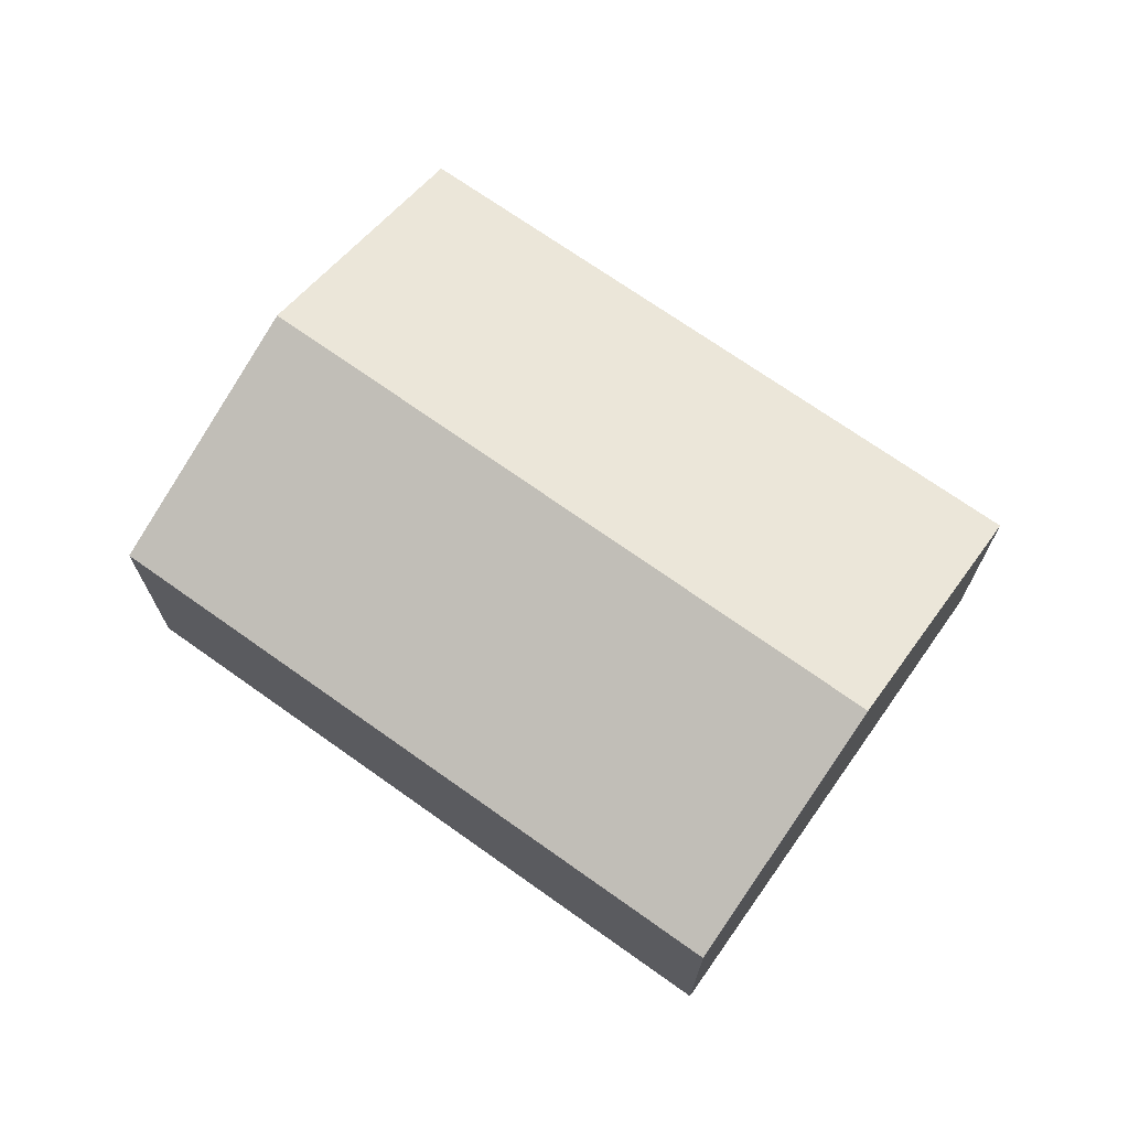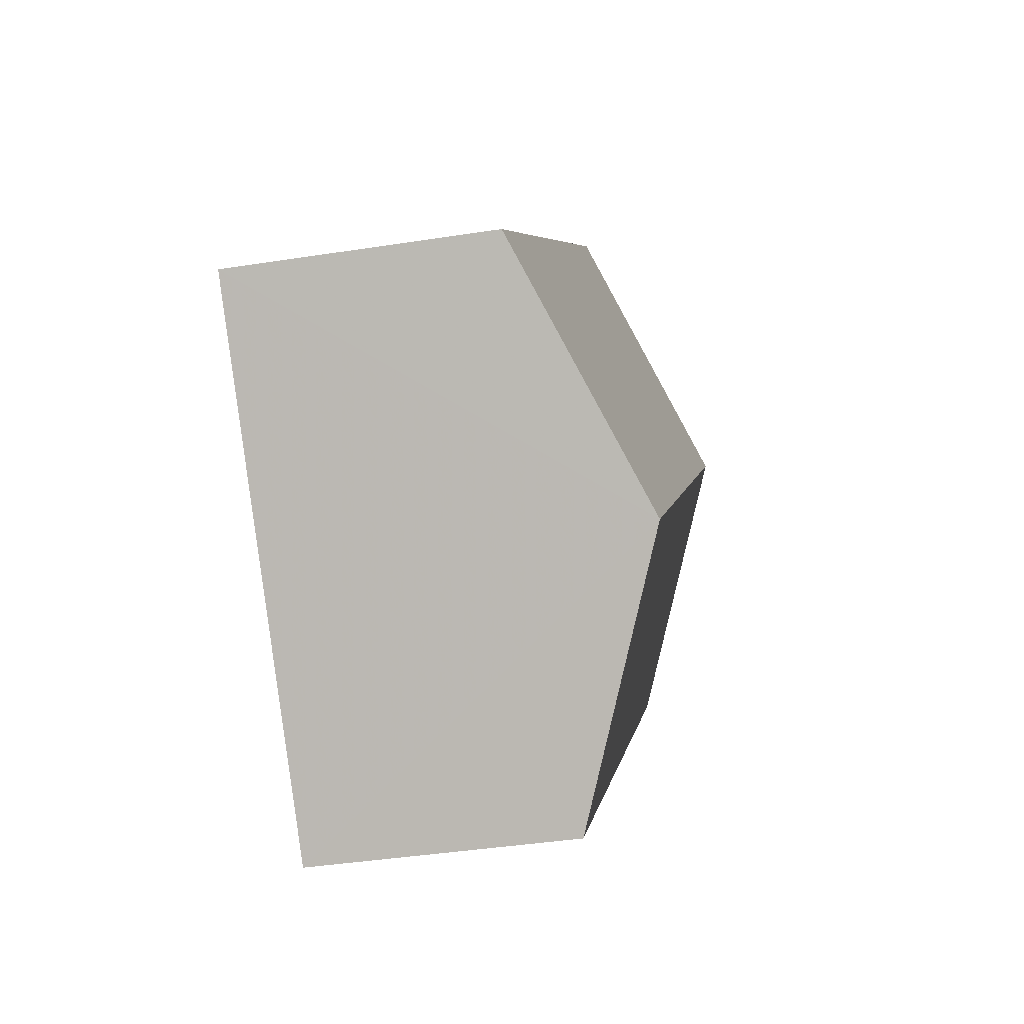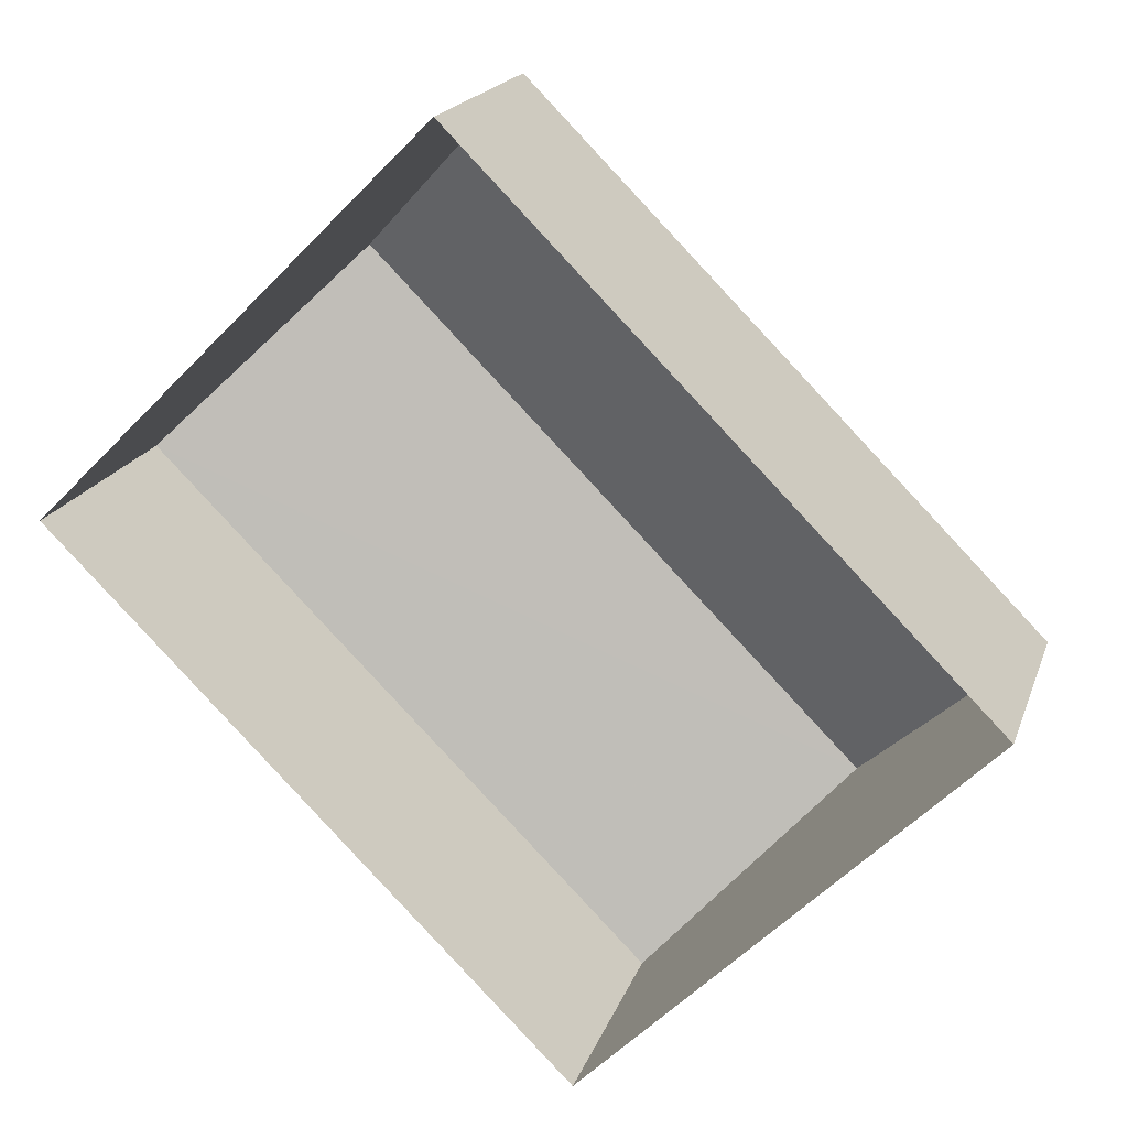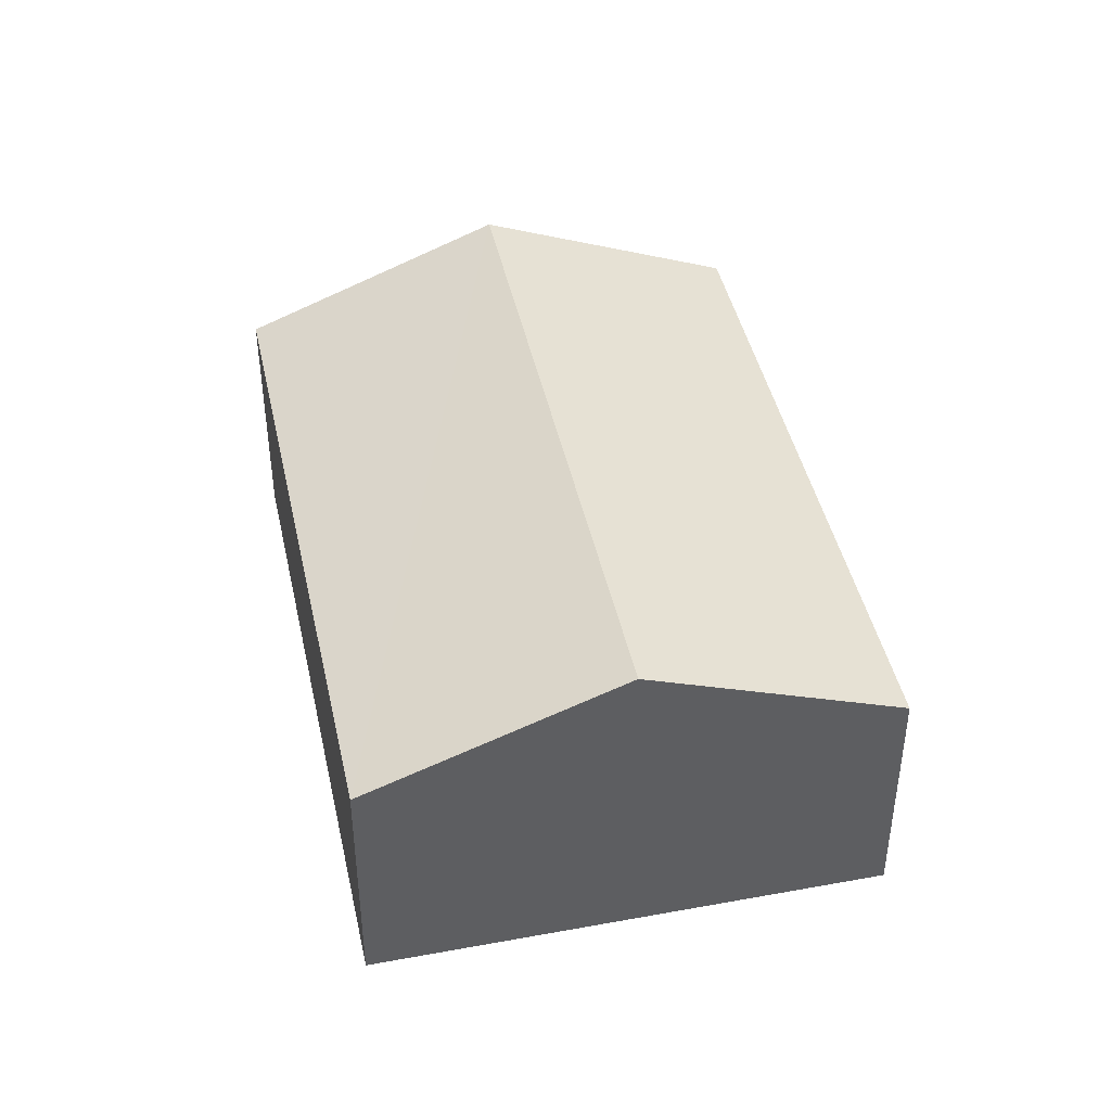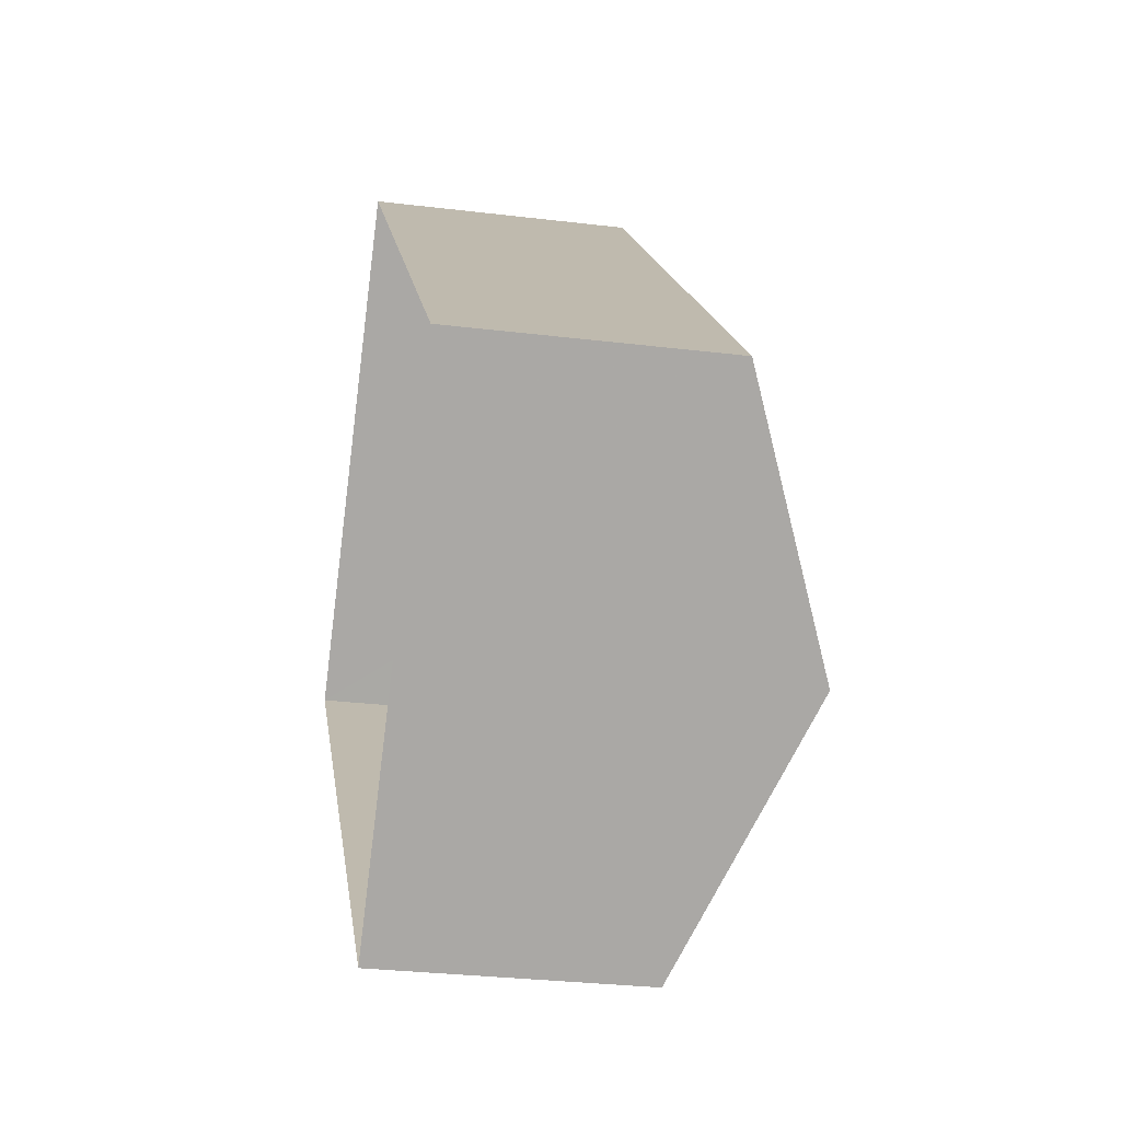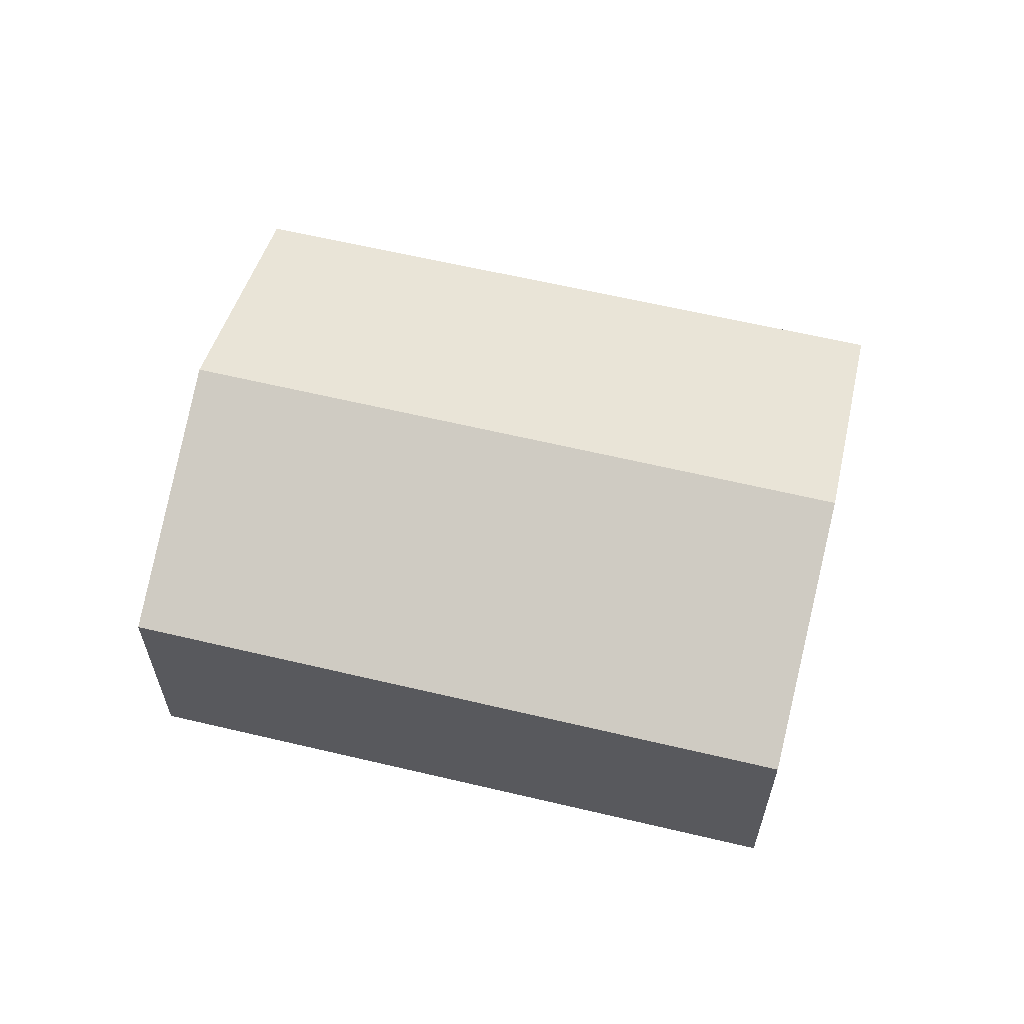
<metadata>
{"format":"obj","ext":"obj","renderer":"f3d","projection":"perspective","resolution":1024,"background":"white","views":[{"elev":71.7,"azim":-99.8,"up":"+Z"},{"elev":-40.5,"azim":-79.1,"up":"+Y"},{"elev":18.7,"azim":-164.1,"up":"+Y"},{"elev":44.2,"azim":122.7,"up":"+Z"},{"elev":-30.1,"azim":-100.0,"up":"+Y"},{"elev":62.5,"azim":58.4,"up":"+Z"}]}
</metadata>
<code>
v -2.237e+05 -1.27e+05 18.03
v -2.237e+05 -1.27e+05 18.03
v -2.237e+05 -1.27e+05 18.03
v -2.237e+05 -1.27e+05 18.03
v -2.237e+05 -1.27e+05 22.71
v -2.237e+05 -1.27e+05 21.36
v -2.237e+05 -1.27e+05 22.71
v -2.237e+05 -1.27e+05 21.36
v -2.237e+05 -1.27e+05 21.36
v -2.237e+05 -1.27e+05 21.36
f 1 2 3
f 4 1 3
f 5 6 7
f 5 8 6
f 7 9 5
f 7 10 9
f 6 1 7
f 1 4 7
f 4 10 7
f 9 3 5
f 3 2 5
f 2 8 5
f 6 2 1
f 6 8 2
f 10 4 3
f 9 10 3

</code>
